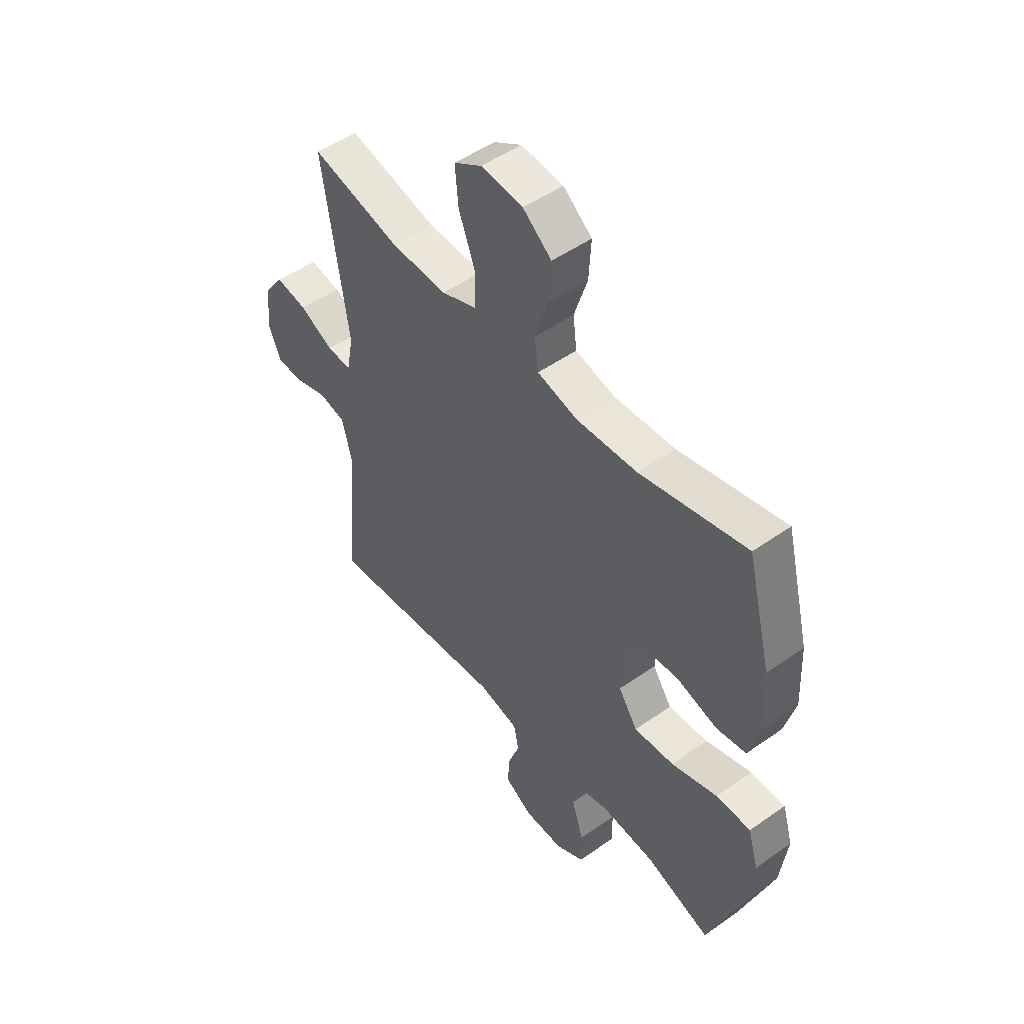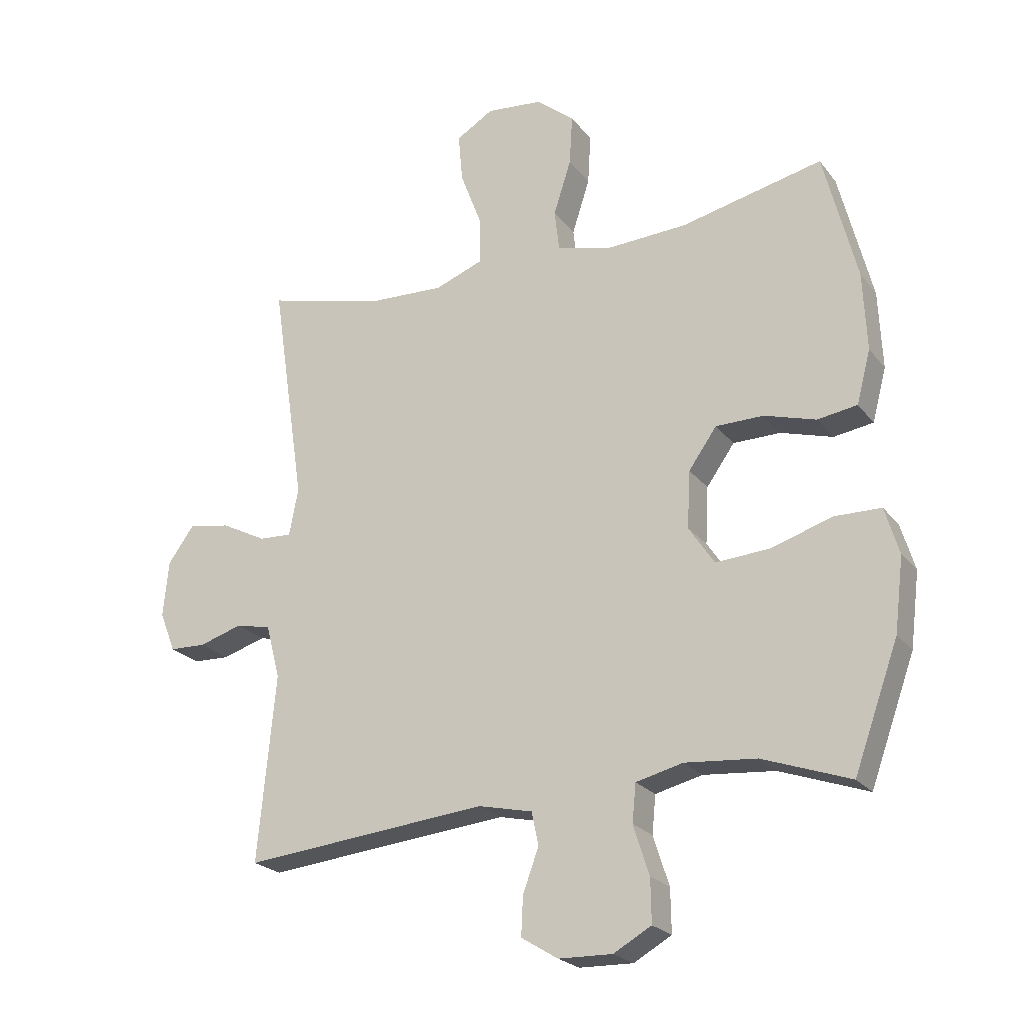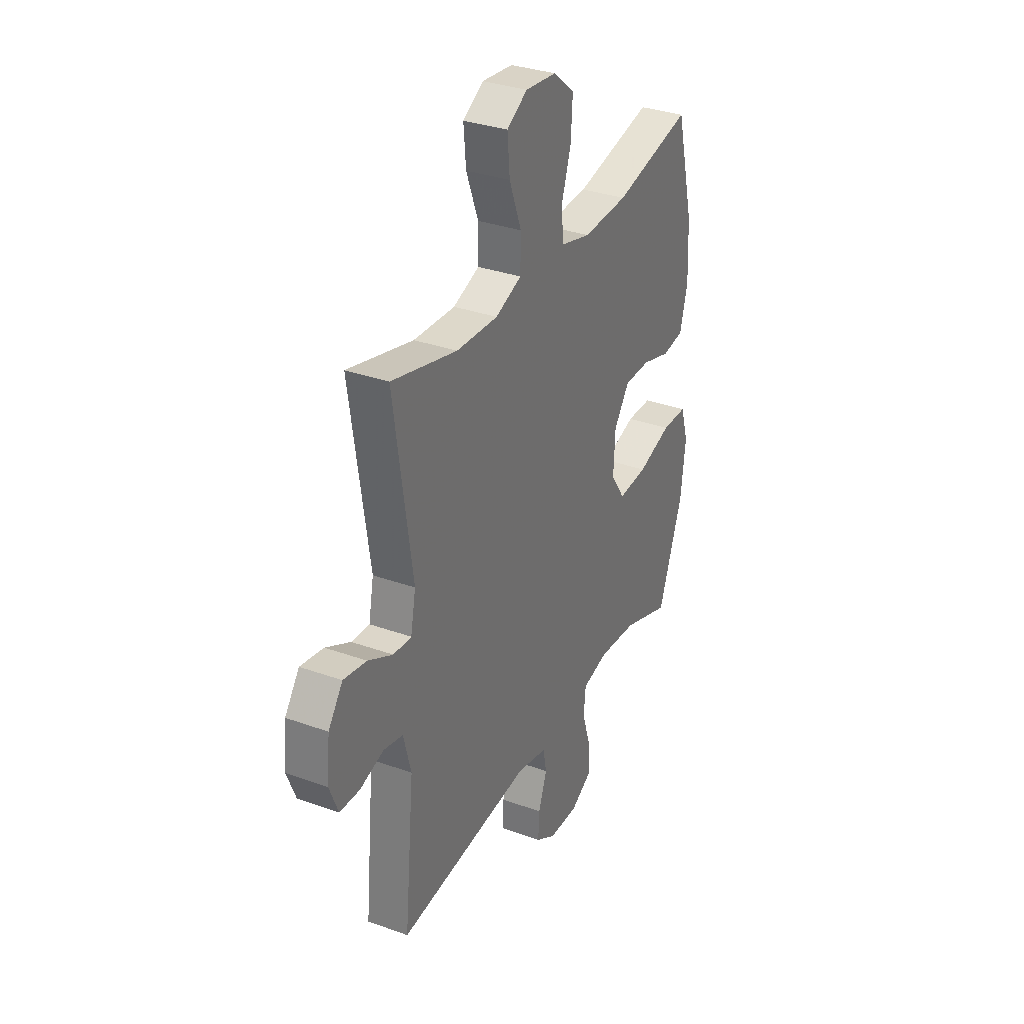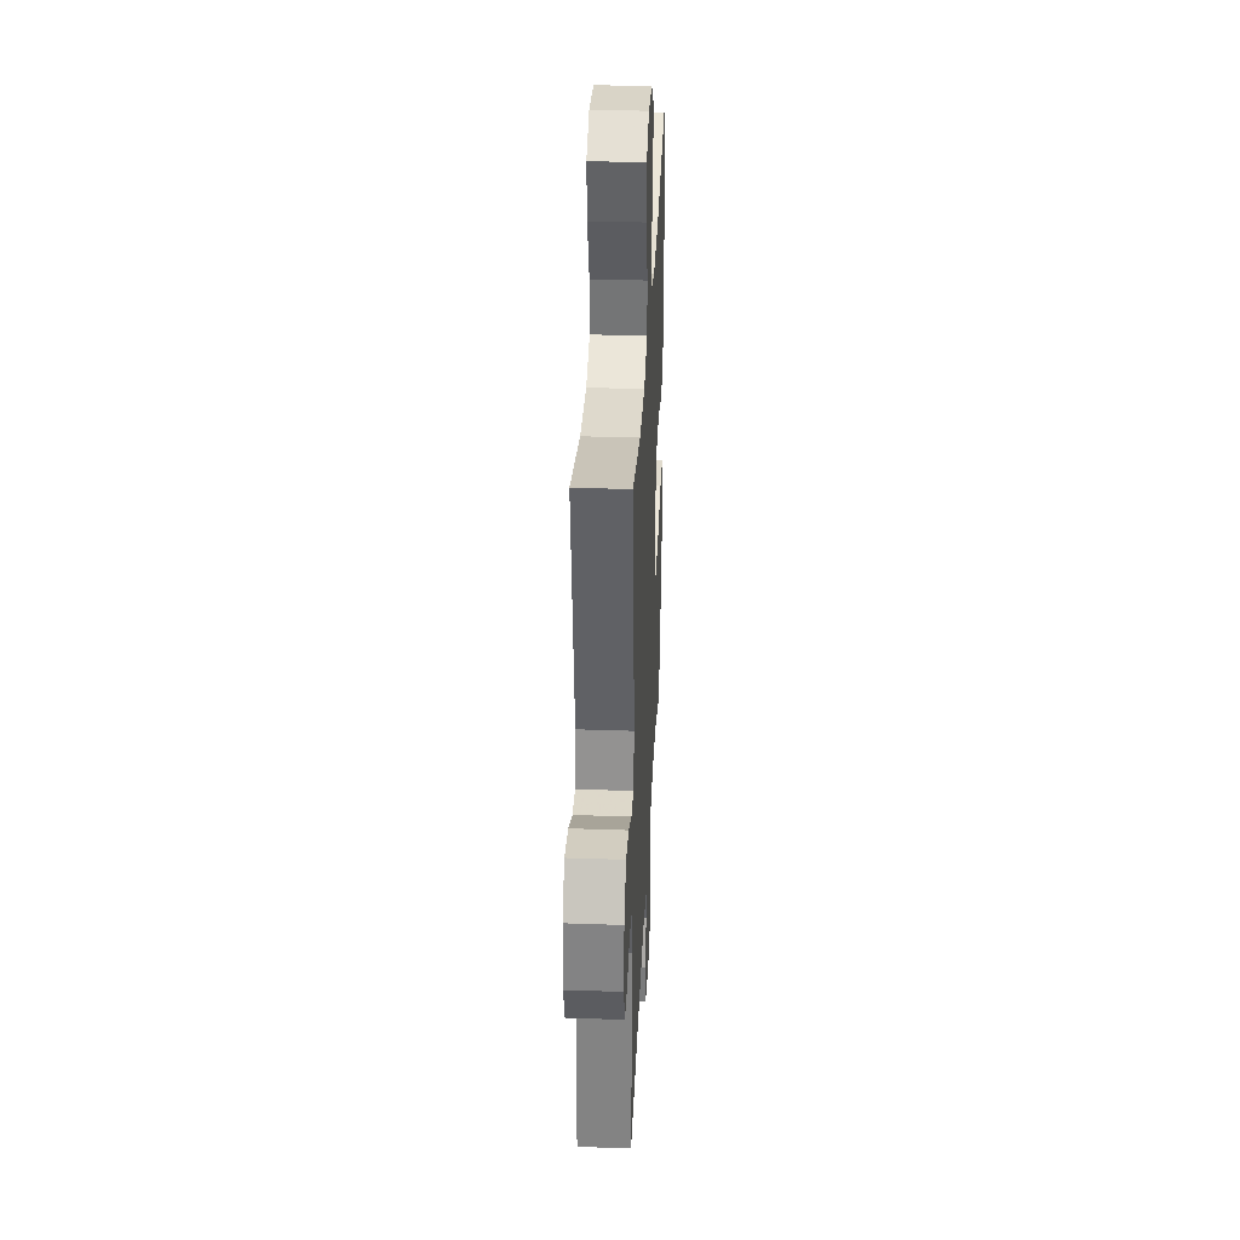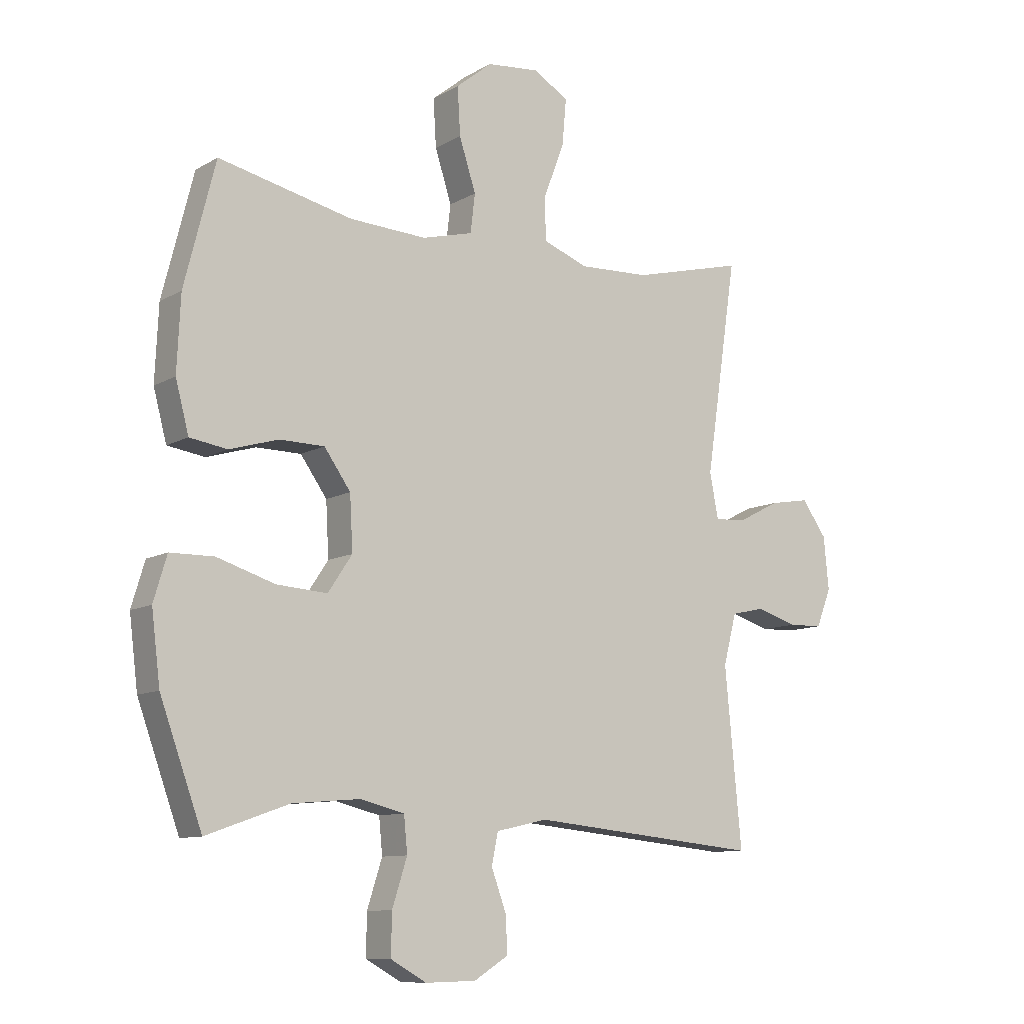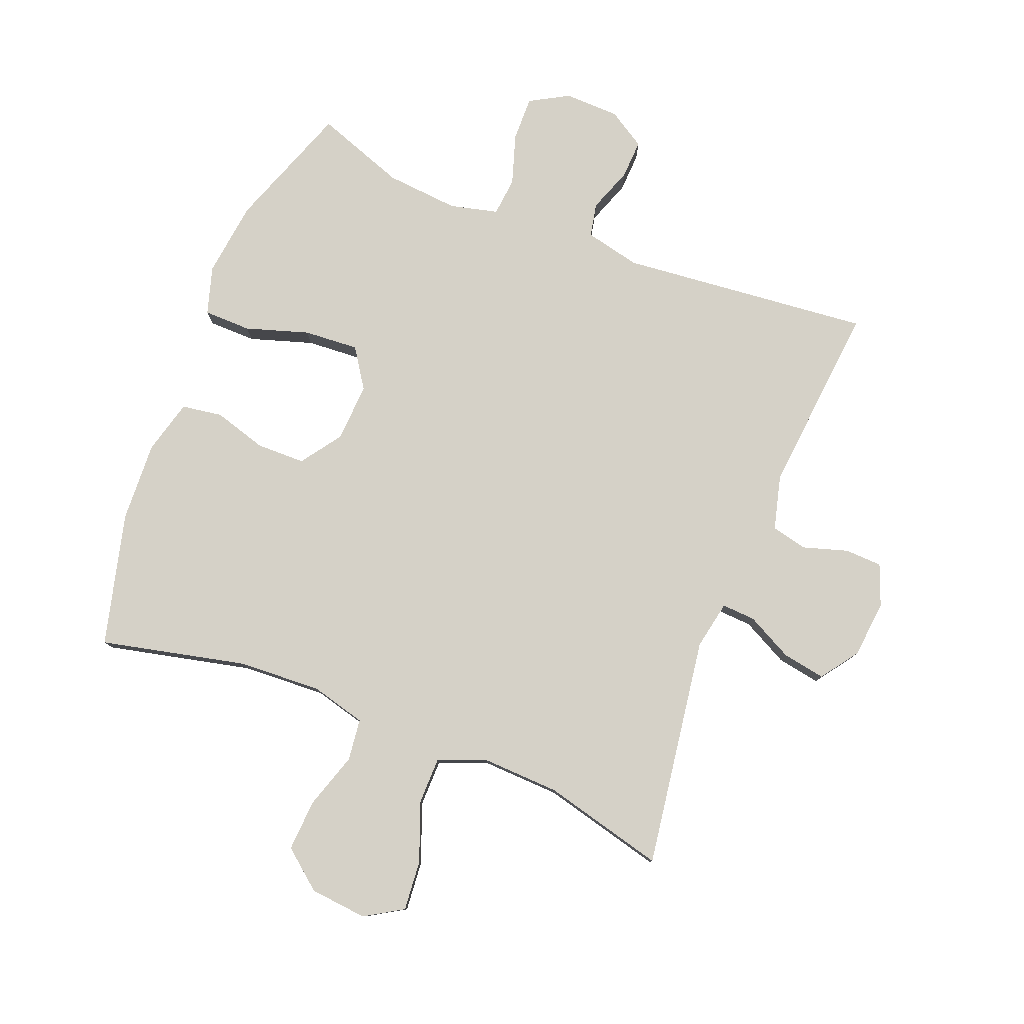
<metadata>
{"format":"obj","ext":"obj","renderer":"f3d","projection":"perspective","resolution":1024,"background":"white","views":[{"elev":50.0,"azim":-127.9,"up":"+Z"},{"elev":-22.8,"azim":-152.4,"up":"+Z"},{"elev":32.8,"azim":116.5,"up":"+Z"},{"elev":34.1,"azim":92.7,"up":"+Z"},{"elev":-10.1,"azim":-35.3,"up":"+Z"},{"elev":79.5,"azim":21.6,"up":"+Y"}]}
</metadata>
<code>
v 0.5 0.07 -0.5
v 0.098 0.07 -0.46
v 0.009 0.07 -0.48
v -0.002 0.07 -0.534
v 0.024 0.07 -0.605
v 0.027 0.07 -0.668
v -0.033 0.07 -0.705
v -0.121 0.07 -0.707
v -0.183 0.07 -0.672
v -0.182 0.07 -0.601
v -0.156 0.07 -0.52
v -0.162 0.07 -0.458
v -0.239 0.07 -0.439
v -0.356 0.07 -0.449
v -0.5 0.07 -0.5
v -0.573 0.07 -0.298
v -0.588 0.07 -0.177
v -0.565 0.07 -0.1
v -0.489 0.07 -0.099
v -0.388 0.07 -0.131
v -0.3 0.07 -0.137
v -0.258 0.07 -0.074
v -0.263 0.07 0.02
v -0.309 0.07 0.085
v -0.387 0.07 0.086
v -0.472 0.07 0.061
v -0.537 0.07 0.071
v -0.56 0.07 0.158
v -0.554 0.07 0.287
v -0.5 0.07 0.5
v -0.267 0.07 0.447
v -0.133 0.07 0.44
v -0.045 0.07 0.463
v -0.037 0.07 0.53
v -0.066 0.07 0.62
v -0.071 0.07 0.703
v -0.008 0.07 0.754
v 0.084 0.07 0.763
v 0.145 0.07 0.726
v 0.138 0.07 0.646
v 0.102 0.07 0.551
v 0.103 0.07 0.476
v 0.181 0.07 0.446
v 0.305 0.07 0.451
v 0.5 0.07 0.5
v 0.445 0.07 0.13
v 0.46 0.07 0.052
v 0.514 0.07 0.055
v 0.588 0.07 0.093
v 0.657 0.07 0.105
v 0.7 0.07 0.045
v 0.709 0.07 -0.047
v 0.683 0.07 -0.113
v 0.623 0.07 -0.115
v 0.552 0.07 -0.093
v 0.494 0.07 -0.106
v 0.471 0.07 -0.194
v 0.5 0 -0.5
v 0.098 0 -0.46
v 0.009 0 -0.48
v -0.002 0 -0.534
v 0.024 0 -0.605
v 0.027 0 -0.668
v -0.033 0 -0.705
v -0.121 0 -0.707
v -0.183 0 -0.672
v -0.182 0 -0.601
v -0.156 0 -0.52
v -0.162 0 -0.458
v -0.239 0 -0.439
v -0.356 0 -0.449
v -0.5 0 -0.5
v -0.573 0 -0.298
v -0.588 0 -0.177
v -0.565 0 -0.1
v -0.489 0 -0.099
v -0.388 0 -0.131
v -0.3 0 -0.137
v -0.258 0 -0.074
v -0.263 0 0.02
v -0.309 0 0.085
v -0.387 0 0.086
v -0.472 0 0.061
v -0.537 0 0.071
v -0.56 0 0.158
v -0.554 0 0.287
v -0.5 0 0.5
v -0.267 0 0.447
v -0.133 0 0.44
v -0.045 0 0.463
v -0.037 0 0.53
v -0.066 0 0.62
v -0.071 0 0.703
v -0.008 0 0.754
v 0.084 0 0.763
v 0.145 0 0.726
v 0.138 0 0.646
v 0.102 0 0.551
v 0.103 0 0.476
v 0.181 0 0.446
v 0.305 0 0.451
v 0.5 0 0.5
v 0.445 0 0.13
v 0.46 0 0.052
v 0.514 0 0.055
v 0.588 0 0.093
v 0.657 0 0.105
v 0.7 0 0.045
v 0.709 0 -0.047
v 0.683 0 -0.113
v 0.623 0 -0.115
v 0.552 0 -0.093
v 0.494 0 -0.106
v 0.471 0 -0.194
f 52 53 54 55
f 52 55 56
f 51 52 56
f 48 49 50 51
f 47 48 51 56
f 44 45 46
f 43 44 46 47
f 42 43 47 56
f 38 39 40 41
f 38 41 42
f 37 38 42
f 34 35 36 37
f 33 34 37 42
f 32 33 42 56
f 28 29 30 31
f 25 26 27 28
f 24 25 28 31
f 23 24 31 32
f 17 18 19 20
f 17 20 21
f 14 15 16 17
f 13 14 17 21
f 12 13 21 22
f 8 9 10 11
f 8 11 12
f 7 8 12
f 4 5 6 7
f 4 7 12 22
f 57 1 2
f 57 2 3
f 56 57 3
f 32 56 3
f 22 23 32
f 3 4 22 32
f 112 111 110 109
f 113 112 109
f 113 109 108
f 108 107 106 105
f 113 108 105 104
f 103 102 101
f 104 103 101 100
f 113 104 100 99
f 98 97 96 95
f 99 98 95
f 99 95 94
f 94 93 92 91
f 99 94 91 90
f 113 99 90 89
f 88 87 86 85
f 85 84 83 82
f 88 85 82 81
f 89 88 81 80
f 77 76 75 74
f 78 77 74
f 74 73 72 71
f 78 74 71 70
f 79 78 70 69
f 68 67 66 65
f 69 68 65
f 69 65 64
f 64 63 62 61
f 79 69 64 61
f 59 58 114
f 60 59 114
f 60 114 113
f 60 113 89
f 89 80 79
f 89 79 61 60
f 1 58 59 2
f 2 59 60 3
f 3 60 61 4
f 4 61 62 5
f 5 62 63 6
f 6 63 64 7
f 7 64 65 8
f 8 65 66 9
f 9 66 67 10
f 10 67 68 11
f 11 68 69 12
f 12 69 70 13
f 13 70 71 14
f 14 71 72 15
f 15 72 73 16
f 16 73 74 17
f 17 74 75 18
f 18 75 76 19
f 19 76 77 20
f 20 77 78 21
f 21 78 79 22
f 22 79 80 23
f 23 80 81 24
f 24 81 82 25
f 25 82 83 26
f 26 83 84 27
f 27 84 85 28
f 28 85 86 29
f 29 86 87 30
f 30 87 88 31
f 31 88 89 32
f 32 89 90 33
f 33 90 91 34
f 34 91 92 35
f 35 92 93 36
f 36 93 94 37
f 37 94 95 38
f 38 95 96 39
f 39 96 97 40
f 40 97 98 41
f 41 98 99 42
f 42 99 100 43
f 43 100 101 44
f 44 101 102 45
f 45 102 103 46
f 46 103 104 47
f 47 104 105 48
f 48 105 106 49
f 49 106 107 50
f 50 107 108 51
f 51 108 109 52
f 52 109 110 53
f 53 110 111 54
f 54 111 112 55
f 55 112 113 56
f 56 113 114 57
f 57 114 58 1

</code>
